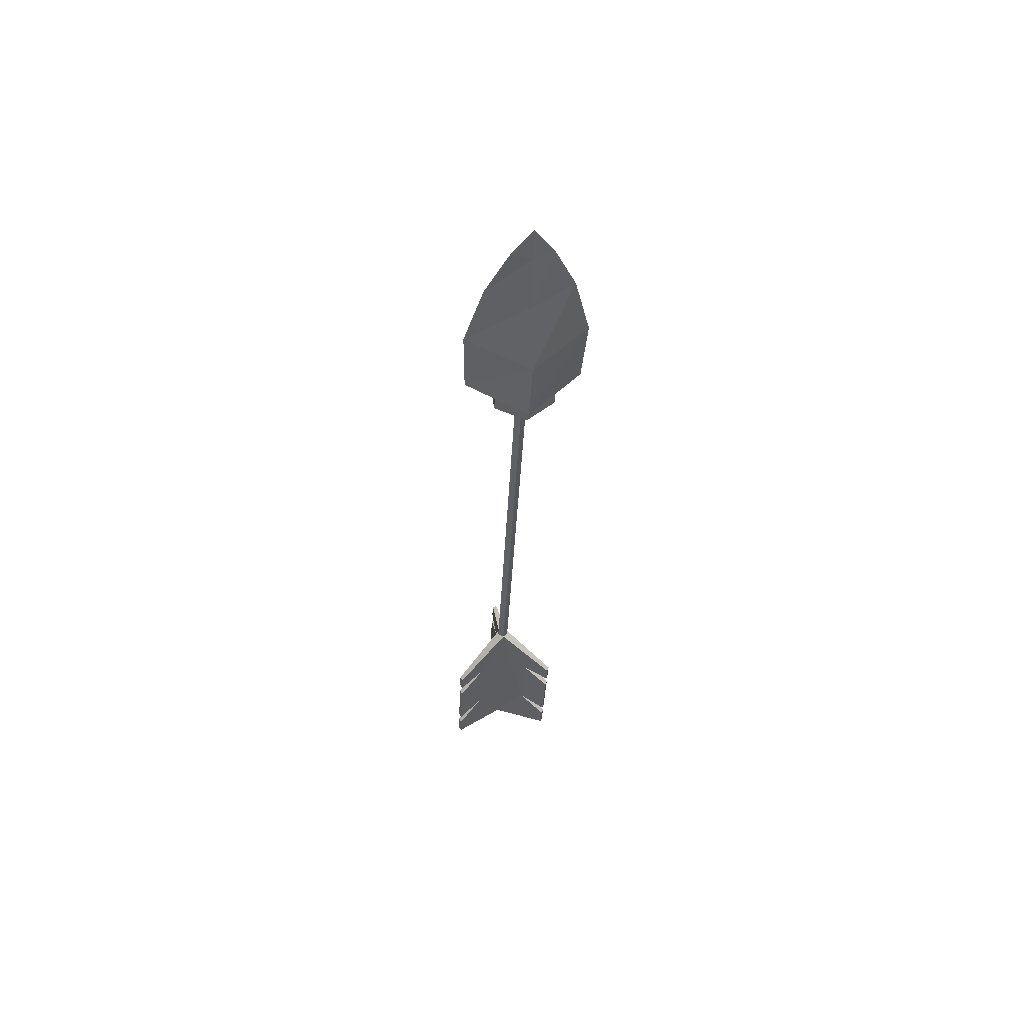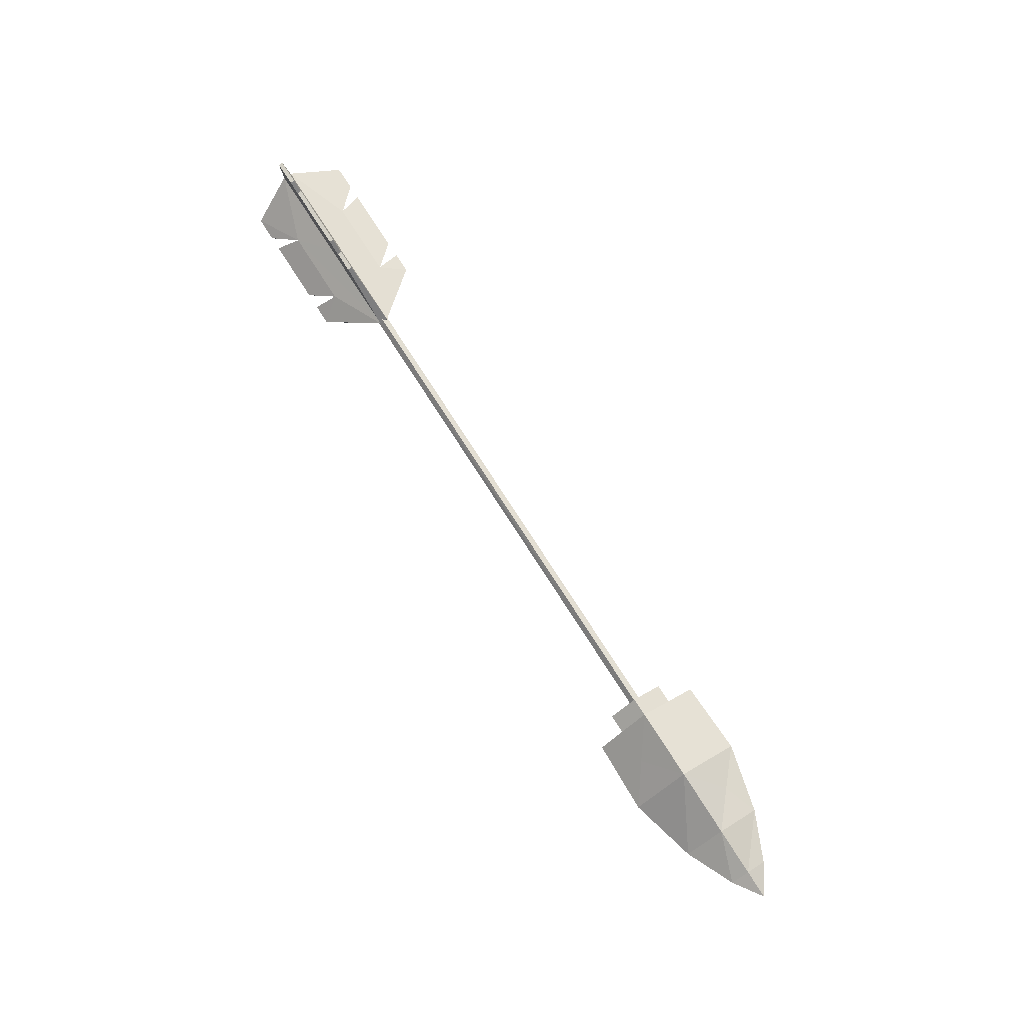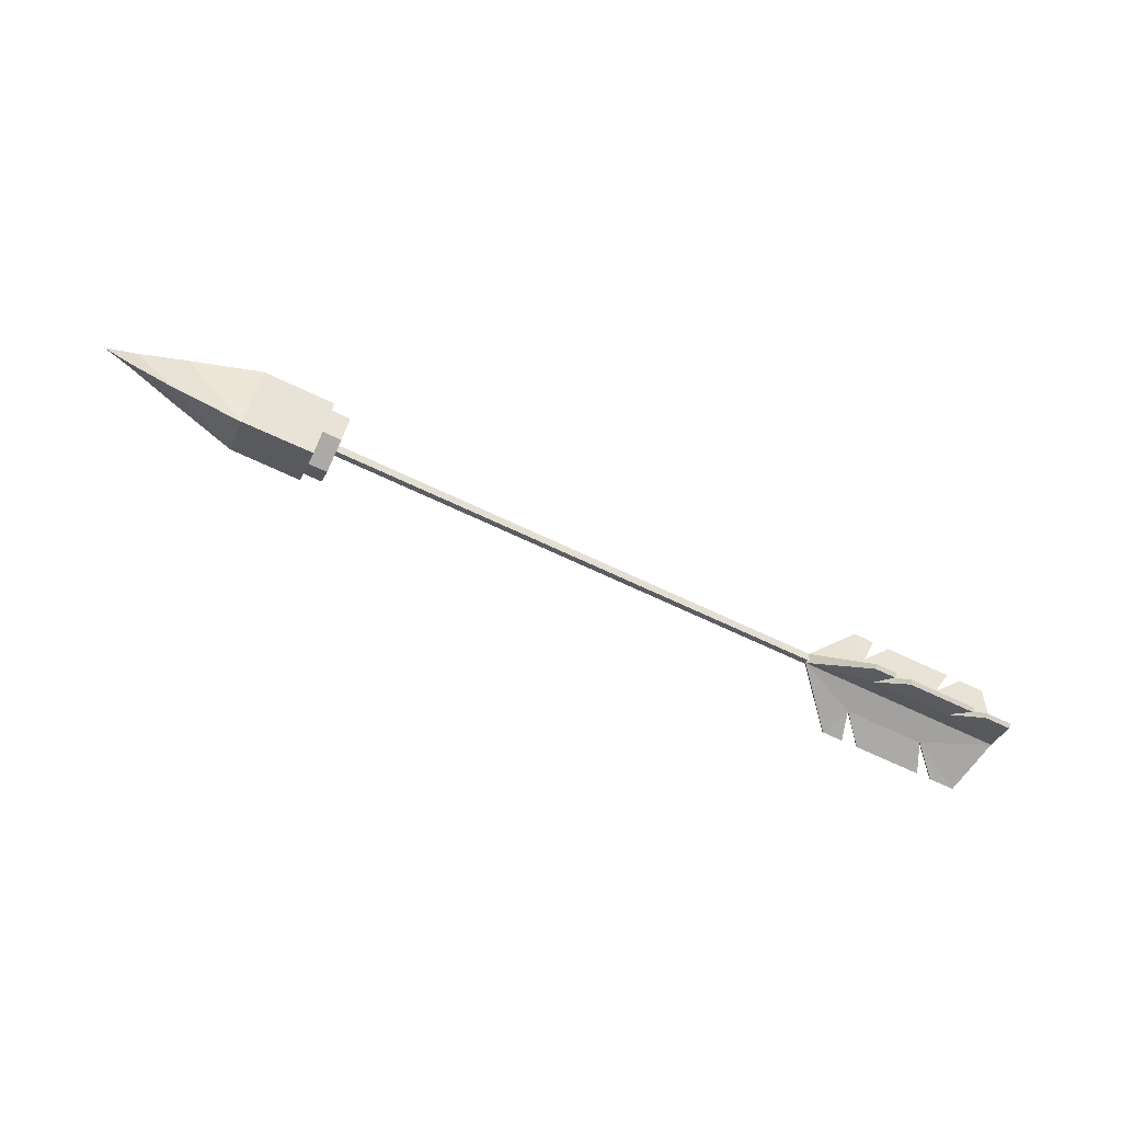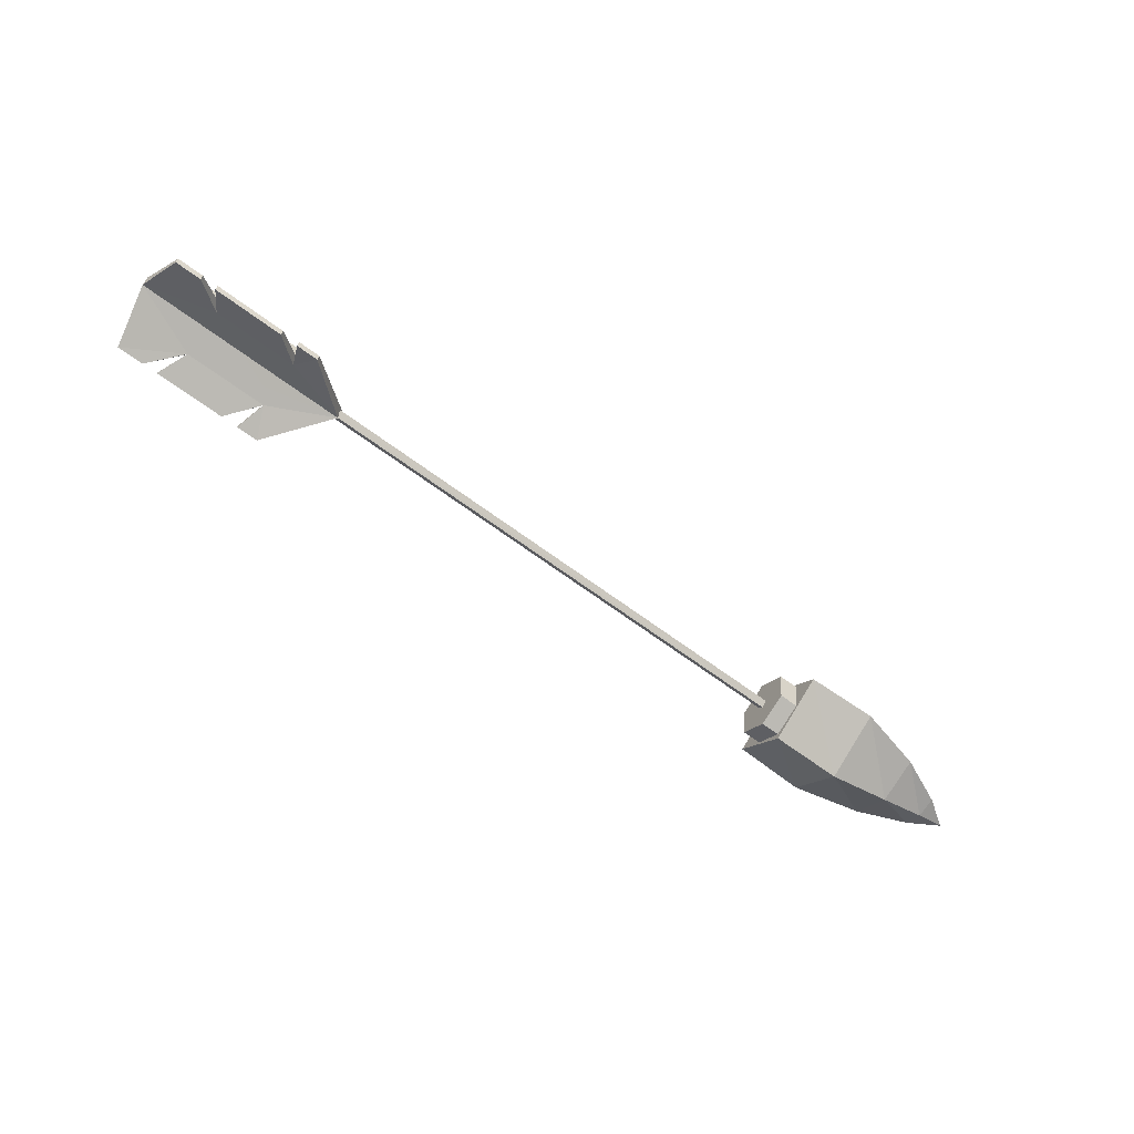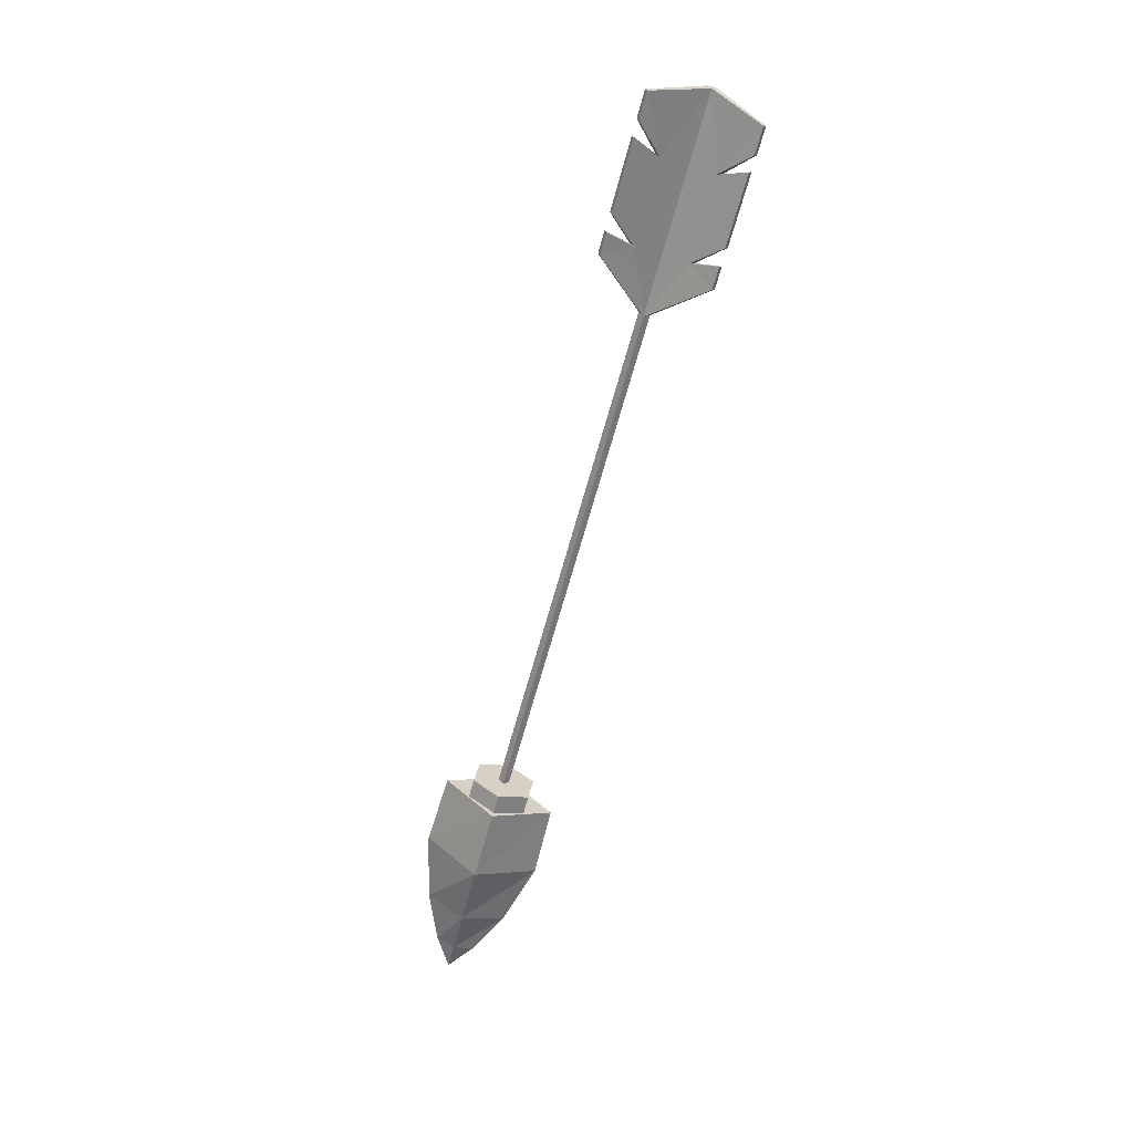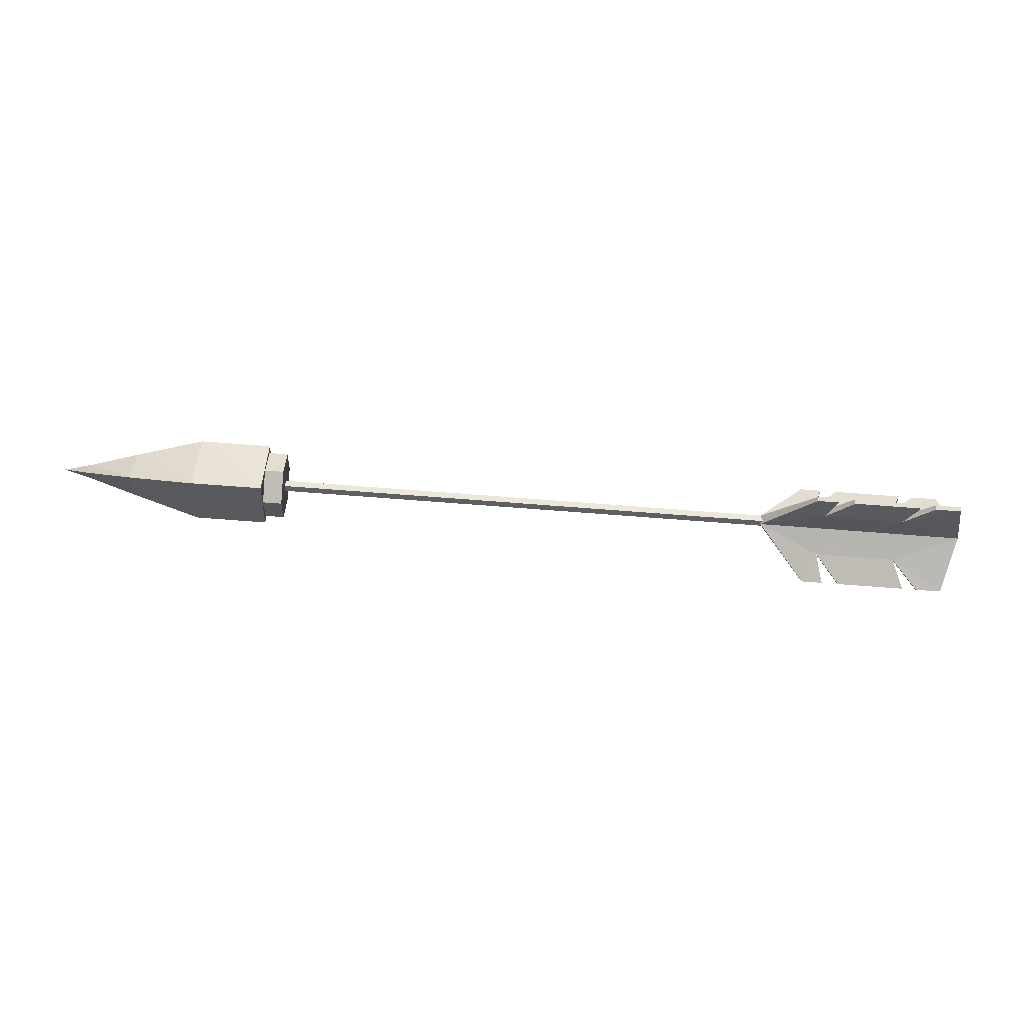
<metadata>
{"format":"obj","ext":"obj","renderer":"f3d","projection":"perspective","resolution":1024,"background":"white","views":[{"elev":-30.8,"azim":87.7,"up":"+Z"},{"elev":73.6,"azim":57.6,"up":"+Z"},{"elev":-68.5,"azim":154.6,"up":"+Y"},{"elev":-65.9,"azim":-36.8,"up":"+Z"},{"elev":-65.6,"azim":-105.3,"up":"+Z"},{"elev":-77.0,"azim":175.7,"up":"+Y"}]}
</metadata>
<code>
o Object.1
v -0.2555 -0.2578 -0.004159
v -0.2485 -0.261 0.02699
v -0.2555 -0.2532 -0.003523
v -0.2485 -0.2587 0.02731
v -0.1686 -0.2587 0.02731
v -0.1802 -0.261 0.02699
v -0.1686 -0.261 0.02699
v -0.1802 -0.2587 0.02731
v -0.2266 -0.261 0.02699
v -0.1895 -0.261 0.02699
v -0.2266 -0.2587 0.02731
v -0.1895 -0.2587 0.02731
v -0.2346 -0.261 0.02699
v -0.2346 -0.2587 0.02731
v -0.2196 -0.2587 0.01091
v -0.2196 -0.2564 0.01123
v -0.1756 -0.2587 0.01091
v -0.1756 -0.2564 0.01123
v -0.142 -0.2532 -0.003523
v -0.142 -0.2578 -0.004159
v -0.1976 -0.2564 0.01123
v -0.1808 -0.2548 0.003878
v -0.1987 -0.2532 -0.003523
v -0.1976 -0.2587 0.01091
v -0.1808 -0.2582 0.003378
v -0.2271 -0.2578 -0.004159
v -0.1987 -0.2578 -0.004159
v -0.2485 -0.2803 -0.02718
v -0.2555 -0.2548 -0.008427
v -0.2485 -0.2817 -0.02509
v -0.1802 -0.2803 -0.02718
v -0.1686 -0.2803 -0.02718
v -0.1686 -0.2817 -0.02509
v -0.1802 -0.2817 -0.02509
v -0.1895 -0.2817 -0.02509
v -0.2266 -0.2817 -0.02509
v -0.1895 -0.2803 -0.02718
v -0.2266 -0.2803 -0.02718
v -0.2346 -0.2817 -0.02509
v -0.2346 -0.2803 -0.02718
v -0.2196 -0.2676 -0.01724
v -0.2196 -0.2704 -0.0141
v -0.1756 -0.2676 -0.01724
v -0.1756 -0.2704 -0.0141
v -0.142 -0.2548 -0.008427
v -0.1976 -0.2704 -0.0141
v -0.1808 -0.2641 -0.009153
v -0.1976 -0.2676 -0.01724
v -0.1808 -0.2612 -0.01283
v -0.2271 -0.2548 -0.008427
v -0.1987 -0.2548 -0.008427
v -0.2485 -0.2244 -0.01701
v -0.2485 -0.2252 -0.01946
v -0.1802 -0.2252 -0.01946
v -0.1802 -0.2244 -0.01701
v -0.1686 -0.2252 -0.01946
v -0.1686 -0.2244 -0.01701
v -0.1895 -0.2244 -0.01701
v -0.2266 -0.2252 -0.01946
v -0.2266 -0.2244 -0.01701
v -0.1895 -0.2252 -0.01946
v -0.2346 -0.2244 -0.01701
v -0.2346 -0.2252 -0.01946
v -0.2196 -0.2383 -0.009607
v -0.2196 -0.2401 -0.01338
v -0.1756 -0.2383 -0.009607
v -0.1756 -0.2401 -0.01338
v -0.1976 -0.2401 -0.01338
v -0.1808 -0.2475 -0.01088
v -0.1976 -0.2383 -0.009607
v -0.1808 -0.2458 -0.006565
v -0.2271 -0.2532 -0.003523
v -0.1704 -0.2532 -0.003523
v -0.1704 -0.2578 -0.004159
v -0.1704 -0.2548 -0.008427
v 0.1298 -0.2387 -0.01234
v 0.1355 -0.24 -0.003453
v 0.1413 -0.2387 -0.01234
v 0.1413 -0.24 -0.003453
v 0.1298 -0.24 -0.003453
v 0.1298 -0.2412 0.005437
v 0.1413 -0.2412 0.005437
v 0.1413 -0.2457 -0.01786
v 0.1413 -0.2527 -0.02337
v 0.1355 -0.2457 -0.01786
v 0.1298 -0.2527 -0.02337
v 0.1298 -0.2457 -0.01786
v 0.1413 -0.261 -0.01999
v 0.1355 -0.261 -0.01999
v 0.1298 -0.261 -0.01999
v 0.1413 -0.2692 -0.01662
v 0.1298 -0.2692 -0.01662
v 0.1355 -0.2705 -0.007734
v 0.1298 -0.2705 -0.007734
v 0.1413 -0.2705 -0.007734
v 0.1413 -0.2717 0.001156
v 0.1298 -0.2717 0.001156
v 0.1355 -0.2647 0.006674
v 0.1413 -0.2647 0.006674
v 0.1413 -0.2577 0.01219
v 0.1298 -0.2647 0.006674
v 0.1298 -0.2577 0.01219
v 0.1355 -0.2495 0.008807
v 0.1298 -0.2495 0.008807
v 0.1413 -0.2495 0.008807
v 0.1413 -0.2464 -0.01341
v 0.1413 -0.254 -0.01448
v 0.1413 -0.2616 -0.01556
v 0.1413 -0.2622 -0.01111
v 0.1413 -0.247 -0.008971
v 0.1413 -0.2635 -0.002215
v 0.1413 -0.2641 0.002222
v 0.1413 -0.2565 0.003289
v 0.1413 -0.2482 -8.2e-05
v 0.1413 -0.2488 0.00437
v 0.1413 -0.2552 -0.0056
v 0.1413 -0.2628 -0.006667
v 0.1413 -0.2476 -0.004519
v 0.1298 -0.2435 -0.006212
v 0.1298 -0.2464 -0.01341
v 0.1298 -0.254 -0.01448
v 0.1298 -0.2606 0.004981
v 0.1298 -0.2635 -0.002215
v 0.1298 -0.253 0.006048
v 0.1298 -0.2558 -0.001149
v 0.1298 -0.2587 -0.008345
v 0.1298 -0.2482 -8.2e-05
v 0.1298 -0.2616 -0.01556
v 0.1298 -0.2663 -0.009426
v 0.1298 -0.2511 -0.007279
v 0.14 -0.226 -0.001506
v 0.14 -0.2552 -0.005615
v 0.14 -0.2583 0.01599
v 0.14 -0.2844 -0.009724
v 0.14 -0.2522 -0.02717
v 0.1592 -0.2683 -0.01845
v 0.1785 -0.2522 -0.02717
v 0.1592 -0.2385 -0.01425
v 0.1785 -0.2248 -0.001321
v 0.1964 -0.2429 -0.01489
v 0.2144 -0.2337 -0.002568
v 0.1964 -0.2408 0.002234
v 0.1785 -0.2583 0.01599
v 0.2144 -0.2568 0.005835
v 0.1964 -0.2675 0.003665
v 0.2144 -0.2768 -0.008662
v 0.1785 -0.2857 -0.009908
v 0.1964 -0.2697 -0.01346
v 0.2144 -0.2537 -0.01702
v 0.24 -0.2547 -0.0094
v 0.24 -0.2451 -0.004184
v 0.24 -0.2558 -0.001783
v 0.2554 -0.2552 -0.005615
v 0.24 -0.2654 -0.007046
v 0.1592 -0.272 0.003018
v 0.1592 -0.2422 0.00722
v -0.01217 -0.2549 -0.008471
v -0.01217 -0.2536 -0.006872
v 0.0591 -0.2542 -0.007672
v -0.1549 -0.2549 -0.008471
v -0.08355 -0.2542 -0.007672
v -0.08355 -0.2549 -0.008471
v 0.1305 -0.2524 -0.005273
v 0.0591 -0.253 -0.006073
v 0.0591 -0.2524 -0.005273
v -0.08355 -0.2524 -0.005273
v -0.08355 -0.253 -0.006073
v -0.1549 -0.2524 -0.005273
v -0.01217 -0.2524 -0.005273
v 0.0591 -0.2549 -0.008471
v 0.1305 -0.2549 -0.008471
v -0.08355 -0.2557 -0.0079
v -0.01217 -0.2581 -0.006073
v -0.01217 -0.2565 -0.007329
v 0.0591 -0.2573 -0.006644
v -0.08355 -0.2573 -0.006644
v -0.08355 -0.2581 -0.006073
v -0.1549 -0.2581 -0.006073
v 0.0591 -0.2557 -0.0079
v 0.0591 -0.2581 -0.006073
v 0.1305 -0.2581 -0.006073
v -0.08355 -0.2532 -0.004588
v -0.08355 -0.2557 -0.002761
v -0.01217 -0.2557 -0.002761
v -0.08355 -0.2549 -0.003332
v -0.01217 -0.254 -0.004017
v -0.1549 -0.2557 -0.002761
v 0.0591 -0.2557 -0.002761
v 0.1305 -0.2557 -0.002761
v 0.0591 -0.2549 -0.003332
v 0.0591 -0.2532 -0.004588
v -0.08355 -0.2575 -0.005273
v -0.08355 -0.2563 -0.00356
v 0.0591 -0.2575 -0.005273
v -0.01217 -0.257 -0.00436
v 0.0591 -0.2563 -0.00356
f 1 2 3
f 4 3 2
f 5 6 7
f 6 5 8
f 9 10 11
f 12 11 10
f 2 13 4
f 14 4 13
f 14 13 15
f 15 16 14
f 9 11 16
f 16 15 9
f 12 10 17
f 17 18 12
f 6 8 18
f 18 17 6
f 5 7 19
f 20 19 7
f 12 16 11
f 16 12 21
f 21 12 18
f 14 16 4
f 5 18 8
f 19 18 5
f 22 18 19
f 22 23 16
f 4 16 3
f 17 20 7
f 13 2 15
f 24 17 10
f 7 6 17
f 10 9 15
f 15 24 10
f 24 15 25
f 17 24 25
f 1 26 15
f 26 27 15
f 1 15 2
f 28 1 29
f 1 28 30
f 31 32 33
f 33 34 31
f 35 36 37
f 38 37 36
f 39 30 40
f 28 40 30
f 40 41 39
f 42 39 41
f 41 38 42
f 36 42 38
f 37 43 35
f 44 35 43
f 43 31 44
f 34 44 31
f 20 33 32
f 32 45 20
f 34 33 44
f 42 35 46
f 36 35 42
f 44 46 35
f 42 30 39
f 20 44 33
f 47 44 20
f 47 27 42
f 30 42 1
f 43 45 32
f 43 37 48
f 41 40 28
f 38 41 37
f 41 48 37
f 31 43 32
f 49 48 41
f 48 49 43
f 29 50 41
f 51 41 50
f 29 41 28
f 3 52 29
f 53 29 52
f 54 55 56
f 57 56 55
f 58 59 60
f 59 58 61
f 62 53 52
f 53 62 63
f 62 64 63
f 65 63 64
f 64 60 65
f 59 65 60
f 58 66 61
f 67 61 66
f 66 55 67
f 54 67 55
f 56 57 45
f 19 45 57
f 68 61 67
f 61 68 65
f 53 63 65
f 61 65 59
f 56 67 54
f 45 67 56
f 69 67 45
f 69 51 65
f 53 65 29
f 66 19 57
f 58 64 70
f 70 66 58
f 52 64 62
f 58 60 64
f 57 55 66
f 64 71 70
f 66 70 71
f 72 23 64
f 64 3 72
f 3 64 52
f 20 45 19
f 3 29 1
f 3 16 72
f 72 16 23
f 23 73 71
f 19 71 73
f 27 74 25
f 74 20 25
f 1 42 26
f 27 26 42
f 49 75 45
f 75 49 51
f 65 50 29
f 50 65 51
f 46 44 47
f 47 42 46
f 47 20 74
f 74 27 47
f 71 19 66
f 71 64 23
f 49 45 43
f 49 41 51
f 65 68 69
f 67 69 68
f 51 69 75
f 45 75 69
f 21 22 16
f 18 22 21
f 23 22 73
f 73 22 19
f 25 20 17
f 25 15 27
f 76 77 78
f 79 78 77
f 80 81 77
f 77 82 79
f 82 77 81
f 77 76 80
f 83 84 85
f 86 85 84
f 86 87 85
f 87 76 85
f 78 83 85
f 78 85 76
f 84 88 89
f 90 86 89
f 84 89 86
f 88 91 89
f 92 90 89
f 92 89 91
f 93 94 92
f 95 93 91
f 92 91 93
f 93 95 96
f 96 97 93
f 94 93 97
f 97 96 98
f 99 98 96
f 100 98 99
f 97 98 101
f 101 98 102
f 100 102 98
f 102 100 103
f 102 103 104
f 105 103 100
f 82 103 105
f 82 81 103
f 104 103 81
f 78 106 83
f 107 83 106
f 88 84 107
f 91 108 109
f 78 110 106
f 91 88 108
f 96 111 112
f 107 109 108
f 107 108 88
f 83 107 84
f 113 114 115
f 116 117 109
f 113 99 112
f 113 112 111
f 116 111 117
f 114 113 116
f 82 115 114
f 82 105 115
f 95 109 117
f 111 96 95
f 116 110 118
f 109 107 116
f 79 114 118
f 79 118 110
f 110 116 107
f 116 118 114
f 114 79 82
f 96 112 99
f 110 78 79
f 107 106 110
f 95 117 111
f 111 116 113
f 113 115 105
f 109 95 91
f 105 100 113
f 99 113 100
f 119 120 121
f 120 119 76
f 87 86 121
f 122 123 101
f 76 87 120
f 124 125 123
f 126 125 127
f 125 124 127
f 128 126 121
f 129 92 94
f 130 121 126
f 127 130 126
f 102 122 101
f 121 90 128
f 97 101 123
f 126 128 92
f 125 126 123
f 121 130 119
f 130 127 119
f 92 129 126
f 129 123 126
f 90 121 86
f 121 120 87
f 123 122 124
f 122 102 124
f 124 104 127
f 104 124 102
f 119 80 76
f 80 119 127
f 92 128 90
f 127 81 80
f 81 127 104
f 123 129 94
f 123 94 97
f 131 132 133
f 134 133 132
f 134 132 135
f 131 135 132
f 134 135 136
f 137 136 135
f 135 138 137
f 139 137 138
f 137 139 140
f 141 140 139
f 142 141 139
f 142 143 144
f 144 145 146
f 144 143 145
f 147 146 145
f 147 145 143
f 147 148 146
f 149 146 148
f 147 137 148
f 149 148 137
f 149 150 146
f 150 149 151
f 141 151 149
f 151 141 152
f 152 153 151
f 154 153 152
f 150 153 154
f 152 144 154
f 151 153 150
f 154 146 150
f 143 155 147
f 143 133 155
f 133 143 156
f 133 156 131
f 134 147 155
f 134 155 133
f 146 154 144
f 139 156 143
f 139 131 156
f 144 152 141
f 137 140 149
f 141 149 140
f 134 136 147
f 137 147 136
f 135 131 138
f 139 138 131
f 142 144 141
f 142 139 143
f 157 158 159
f 160 161 162
f 163 164 165
f 166 167 168
f 169 167 166
f 161 168 167
f 170 159 171
f 158 169 164
f 157 159 170
f 161 167 158
f 164 159 158
f 163 159 164
f 165 164 169
f 160 168 161
f 169 158 167
f 158 157 161
f 162 161 157
f 163 171 159
f 172 162 157
f 162 172 160
f 173 174 175
f 176 177 178
f 179 170 171
f 177 176 173
f 176 172 174
f 179 175 174
f 175 180 173
f 171 181 175
f 172 176 178
f 174 157 179
f 174 173 176
f 180 175 181
f 175 179 171
f 157 174 172
f 170 179 157
f 178 160 172
f 166 168 182
f 183 184 185
f 186 185 184
f 169 182 186
f 185 187 183
f 182 169 166
f 188 189 190
f 190 163 191
f 165 169 191
f 191 186 190
f 191 163 165
f 184 190 186
f 163 190 189
f 185 186 182
f 186 191 169
f 182 187 185
f 187 182 168
f 190 184 188
f 178 177 192
f 183 187 193
f 189 194 181
f 177 173 192
f 192 195 193
f 188 184 196
f 195 192 173
f 192 193 187
f 180 181 194
f 196 195 194
f 173 194 195
f 184 183 193
f 184 193 195
f 178 192 187
f 195 196 184
f 189 188 196
f 189 196 194
f 173 180 194
f 168 160 178
f 178 187 168
f 181 171 189
f 163 189 171

</code>
